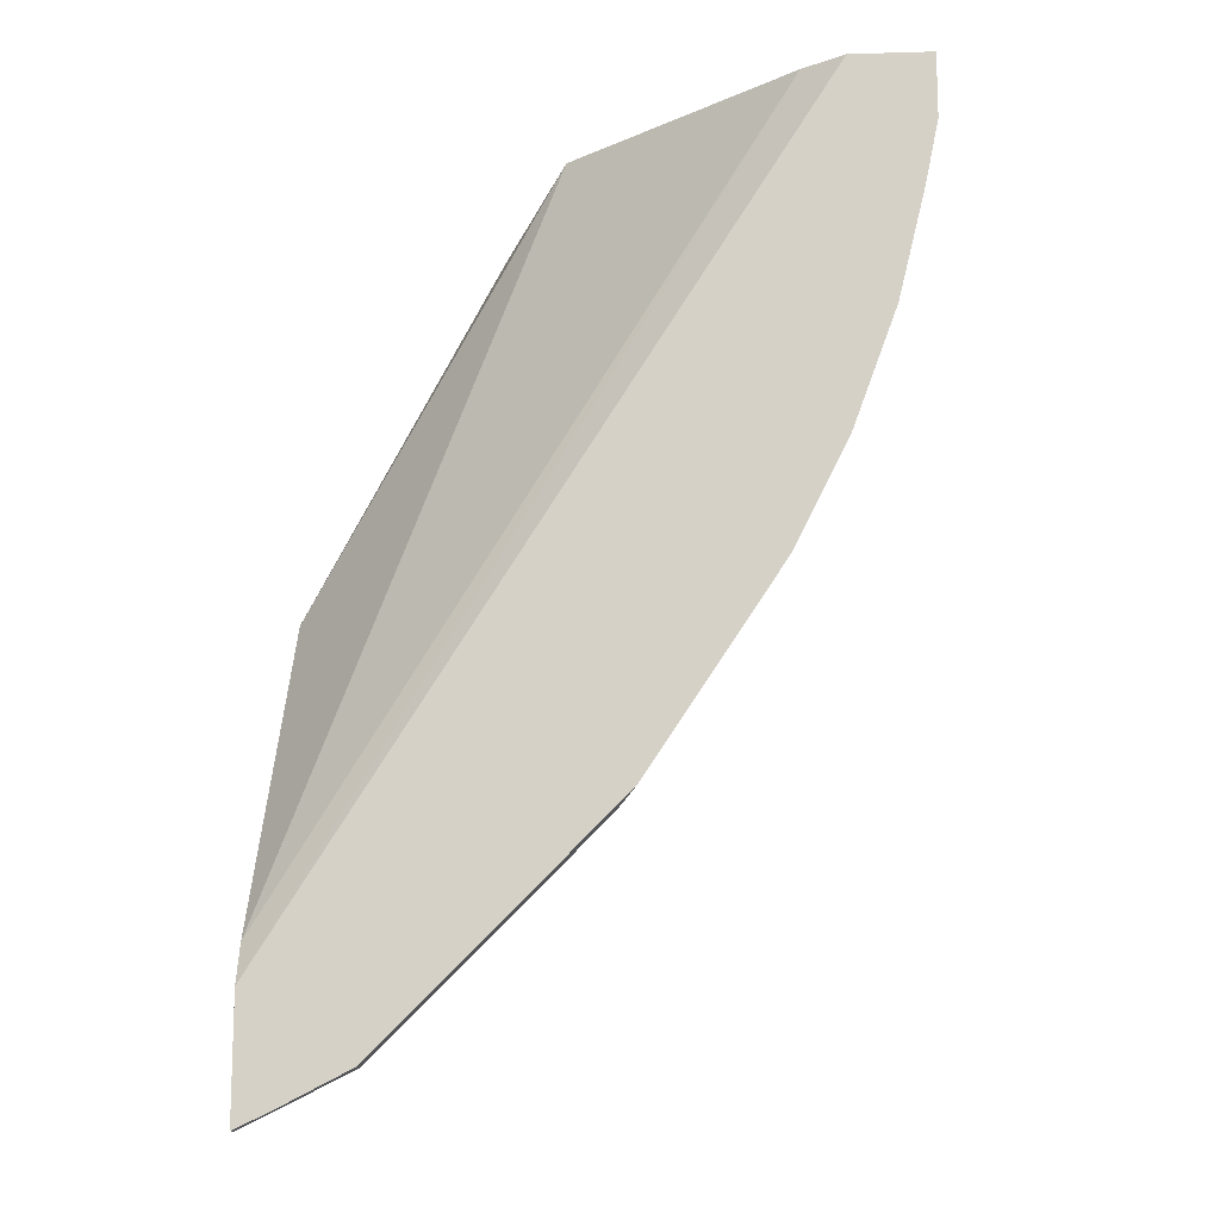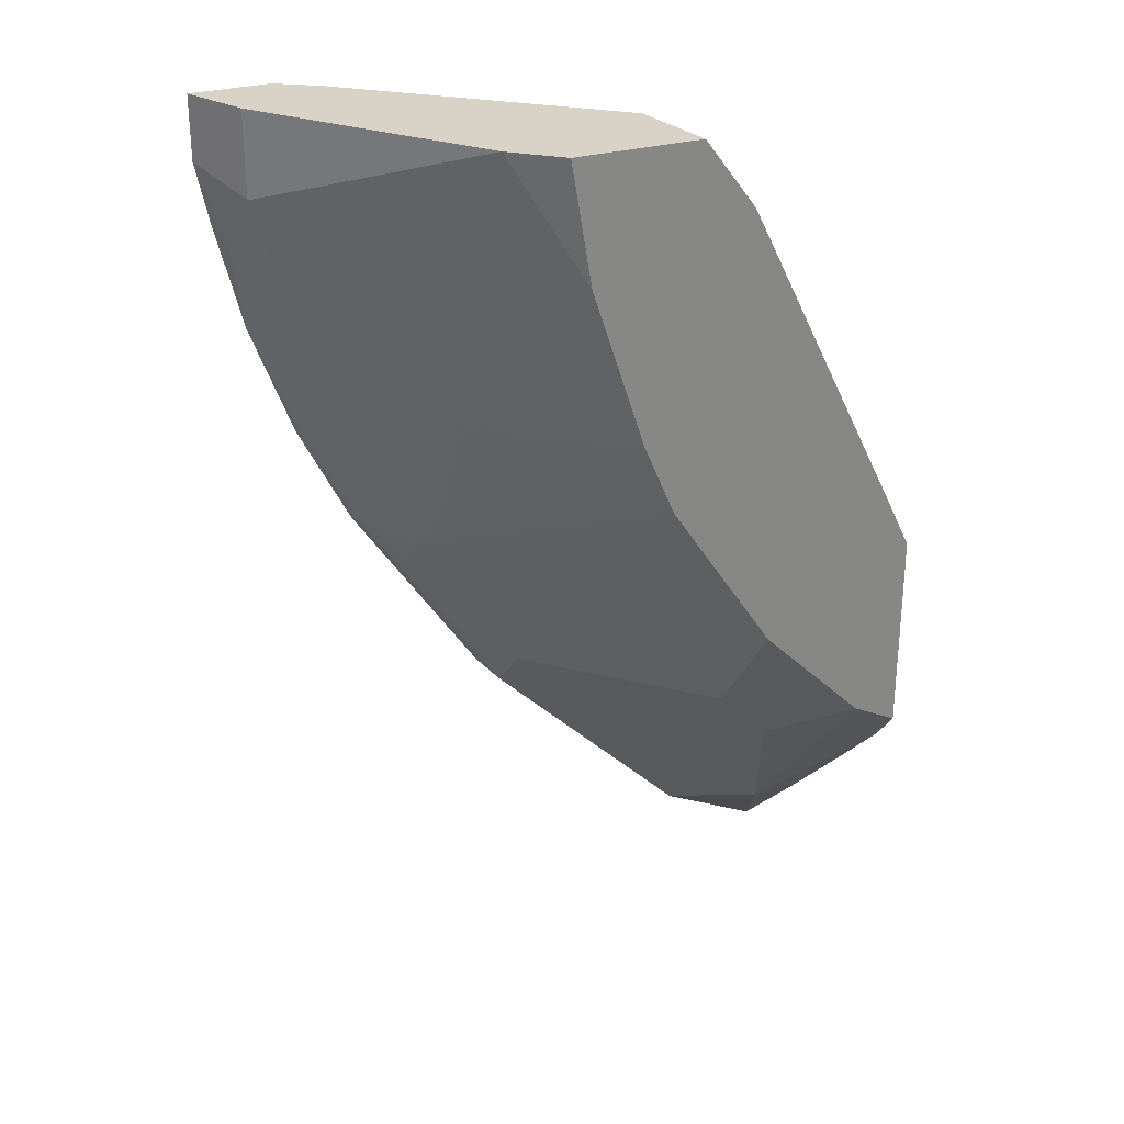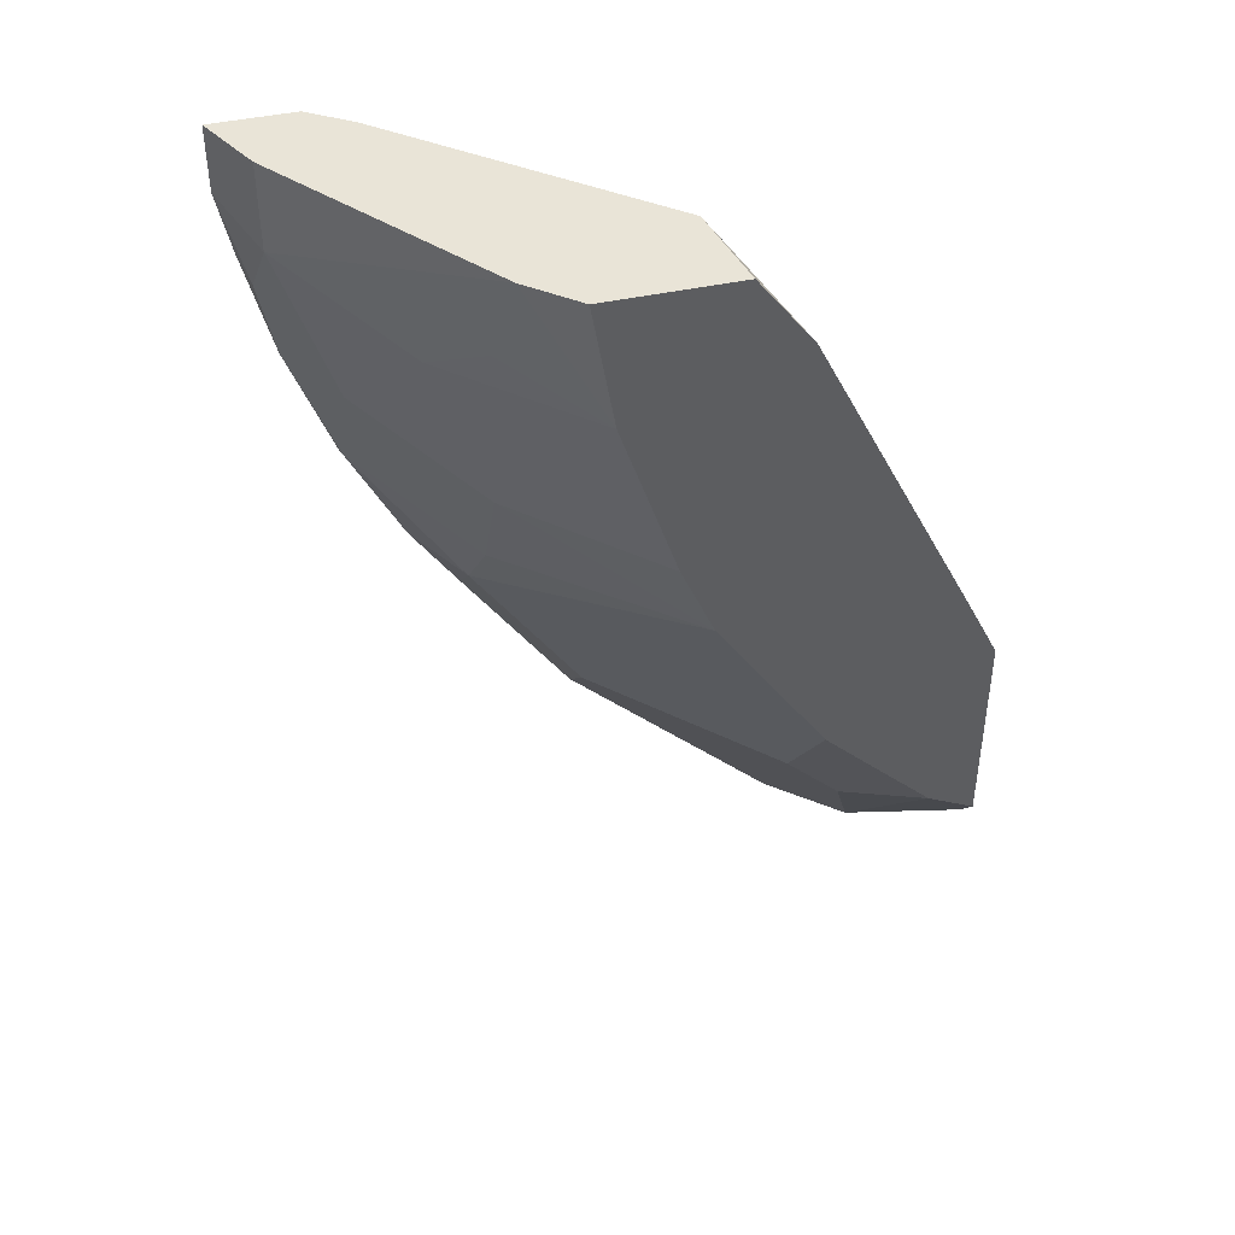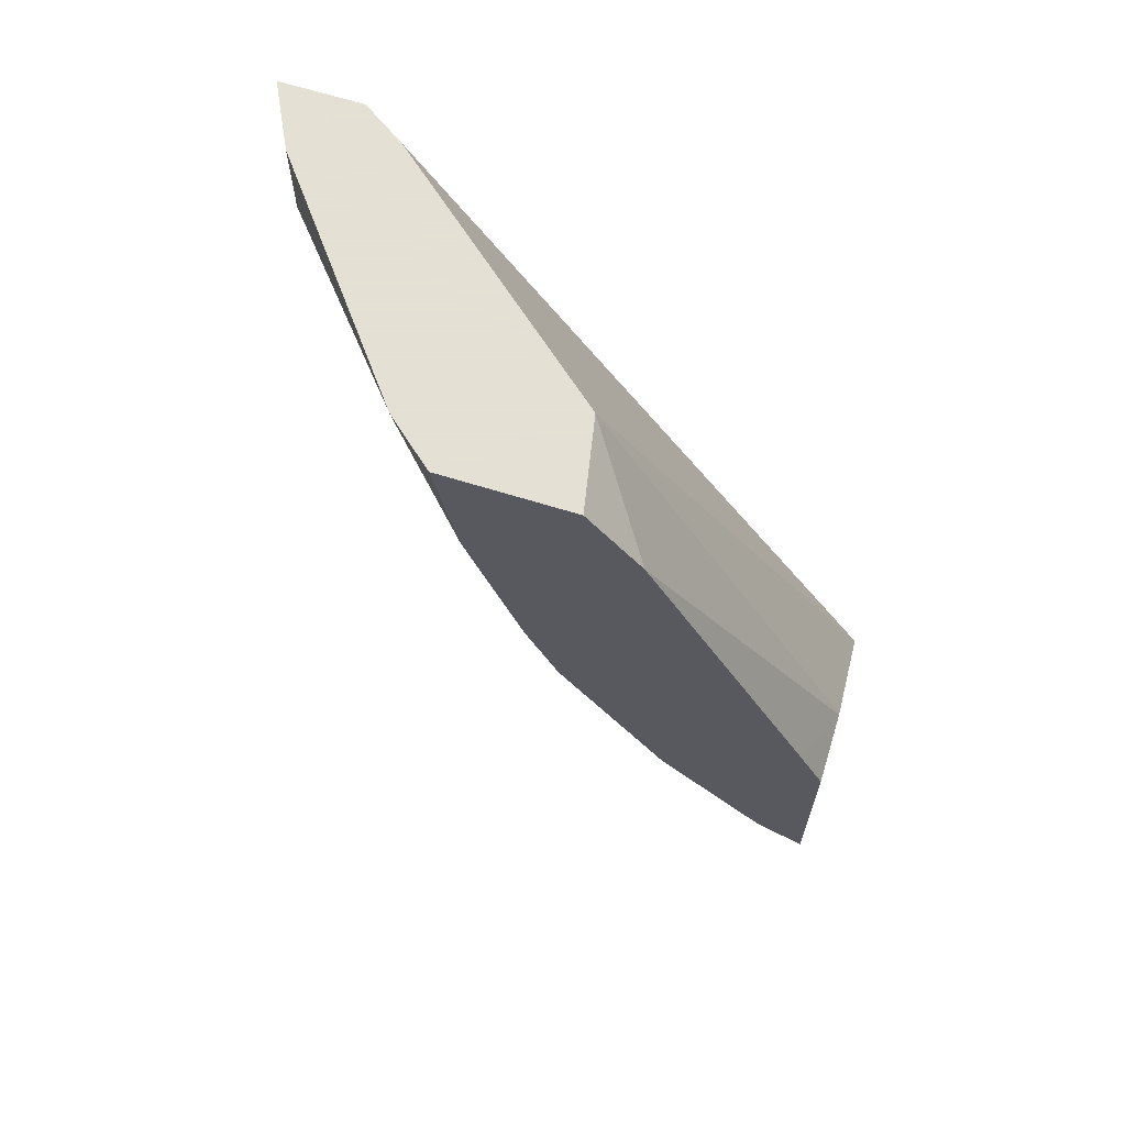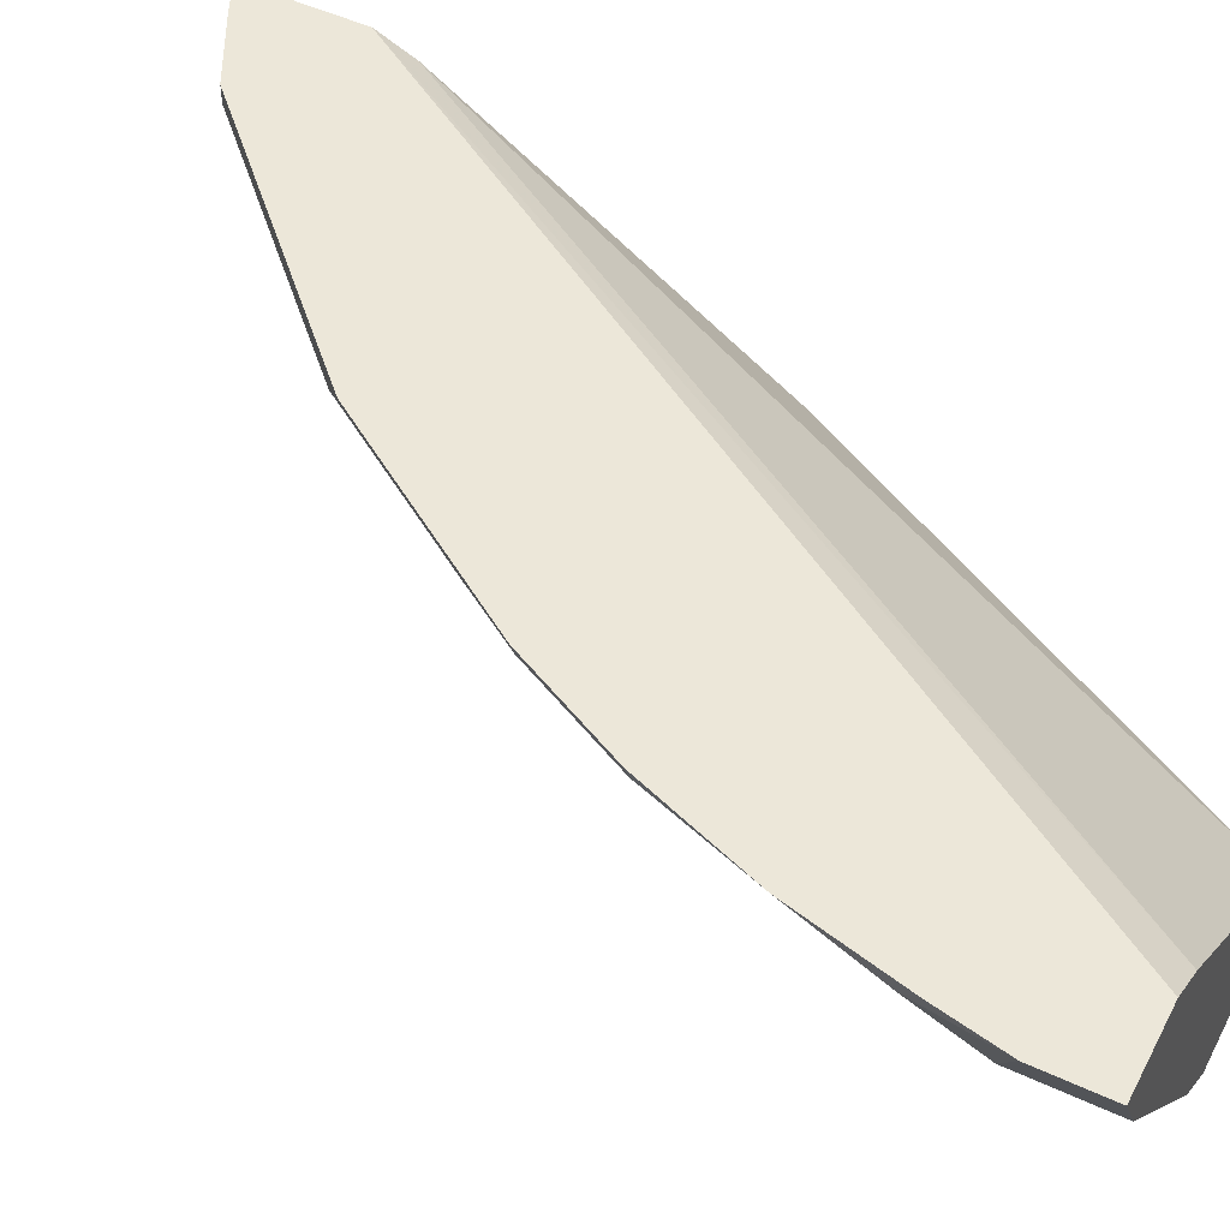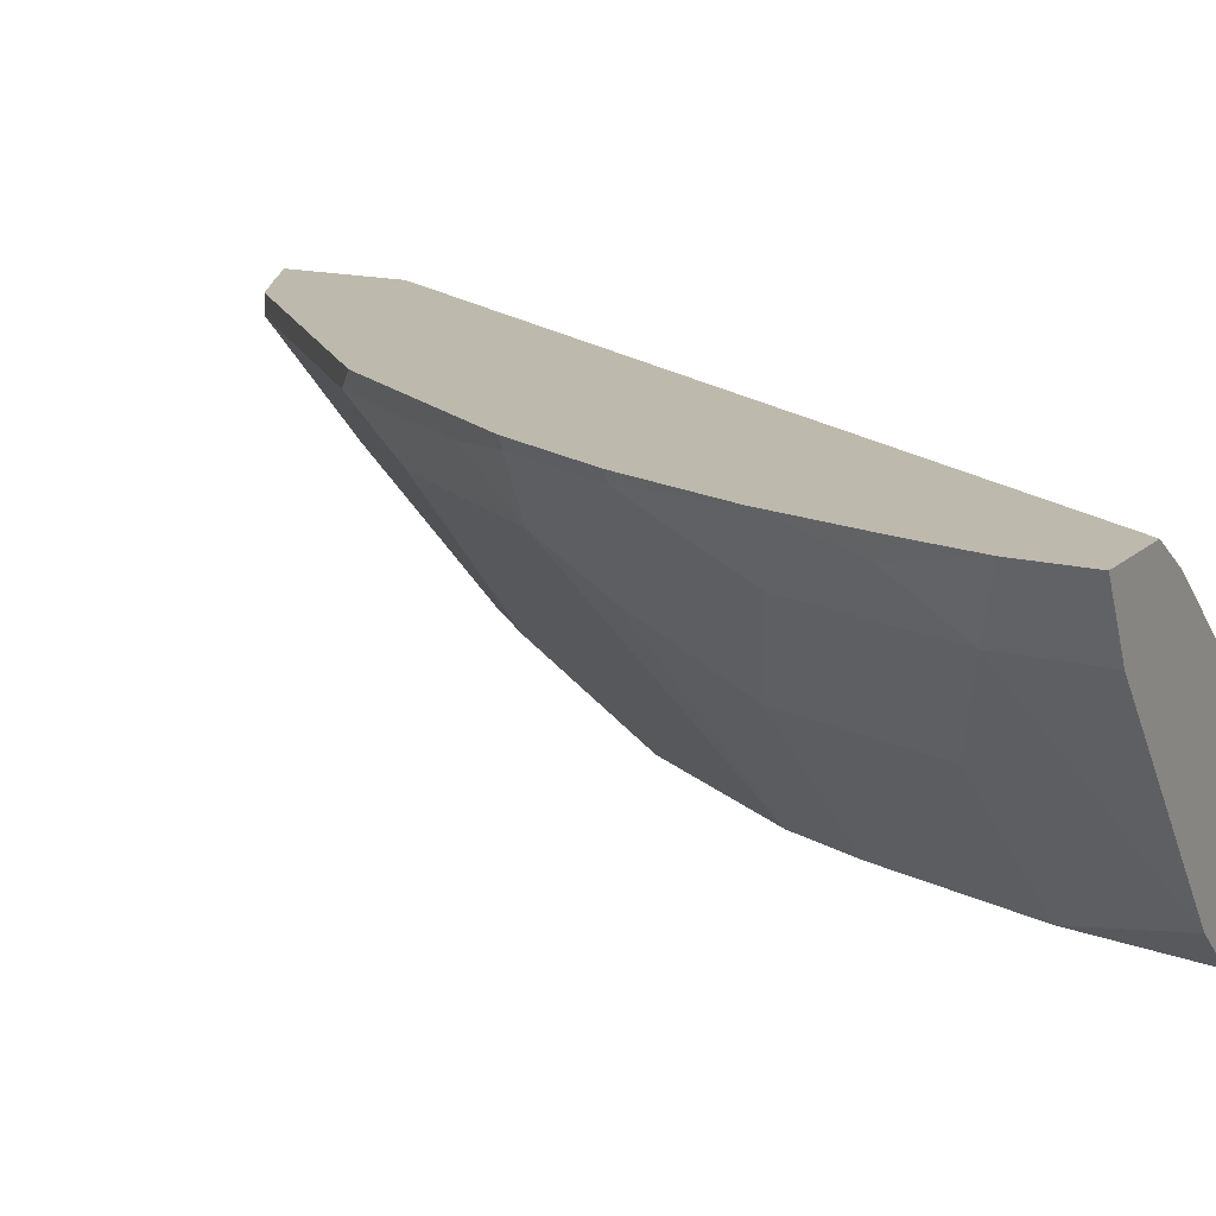
<metadata>
{"format":"obj","ext":"obj","renderer":"f3d","projection":"perspective","resolution":1024,"background":"white","views":[{"elev":-13.3,"azim":-176.2,"up":"+Z"},{"elev":28.2,"azim":-24.1,"up":"+Z"},{"elev":43.5,"azim":-14.5,"up":"+Z"},{"elev":66.2,"azim":17.3,"up":"+Z"},{"elev":50.1,"azim":-63.0,"up":"+Y"},{"elev":15.3,"azim":-61.1,"up":"+Y"}]}
</metadata>
<code>
v -0.2383 -0.6159 -0.0005288
v -0.2383 -0.6159 -0.06771
v -0.2383 -0.5898 -0.008115
v -0.2469 -0.6159 0.01706
v -0.2383 -0.6068 -0.07884
v -0.2535 -0.6159 -0.05984
v -0.2383 -0.5892 -0.008452
v -0.2997 -0.6159 0.1227
v -0.2645 -0.6159 0.05227
v -0.2552 -0.5544 -0.132
v -0.2383 -0.5894 -0.09664
v -0.2711 -0.6159 -0.04225
v -0.2728 -0.5896 -0.07918
v -0.2383 -0.5185 -0.1151
v -0.3227 -0.5867 0.1456
v -0.317 -0.6159 0.1456
v -0.2728 -0.572 -0.0968
v -0.2728 -0.5192 -0.1496
v -0.2383 -0.5188 -0.1668
v -0.2383 -0.5367 -0.1494
v -0.2383 -0.5544 -0.132
v -0.2887 -0.6159 -0.02463
v -0.2904 -0.5896 -0.06159
v -0.2383 -0.5129 -0.1278
v -0.3987 -0.5219 0.1456
v -0.3588 -0.6159 0.1456
v -0.2904 -0.5544 -0.0968
v -0.2841 -0.5129 -0.1383
v -0.2728 -0.5129 -0.1496
v -0.2496 -0.5129 -0.1615
v -0.3256 -0.5192 -0.0968
v -0.2383 -0.5129 -0.1668
v -0.3239 -0.6159 0.02813
v -0.3256 -0.5544 -0.06159
v -0.3256 -0.5896 -0.008819
v -0.4123 -0.5129 0.1456
v -0.3741 -0.6029 0.1456
v -0.352 -0.6159 0.1055
v -0.3369 -0.5129 -0.08548
v -0.3432 -0.5368 -0.06159
v -0.3432 -0.5192 -0.07918
v -0.3345 -0.6159 0.05273
v -0.3755 -0.5691 0.04692
v -0.3755 -0.5515 0.01171
v -0.3784 -0.5368 -0.008819
v -0.4387 -0.5129 0.1456
v -0.4283 -0.5339 0.1456
v -0.4283 -0.5339 0.1173
v -0.3931 -0.5691 0.09972
v -0.3784 -0.5896 0.1144
v -0.3495 -0.5129 -0.07291
v -0.3784 -0.5192 -0.02638
v -0.3931 -0.5163 -0.005882
v -0.3579 -0.5163 -0.05865
v -0.4107 -0.5339 0.06451
v -0.4107 -0.5163 0.02933
v -0.4341 -0.5221 0.1456
v -0.4387 -0.5129 0.1244
v -0.4341 -0.5221 0.1291
v -0.4312 -0.5192 0.09678
v -0.4283 -0.5163 0.08213
v -0.4255 -0.5129 0.06723
v -0.3585 -0.5129 -0.05932
v -0.3937 -0.5129 -0.006555
v -0.4113 -0.5129 0.02865
v -0.4343 -0.5129 0.1031
f 33 42 43
f 33 43 44
f 33 44 45
f 33 45 35
f 34 35 45
f 34 45 40
f 37 49 50
f 37 48 49
f 37 50 38
f 38 50 49
f 31 41 39
f 38 49 42
f 37 47 48
f 31 40 41
f 24 64 65
f 27 34 31
f 26 37 38
f 24 36 25
f 24 46 36
f 24 58 46
f 24 66 58
f 24 62 66
f 24 65 62
f 24 51 63
f 24 39 51
f 24 28 39
f 24 29 28
f 39 41 51
f 31 34 40
f 40 45 41
f 48 62 55
f 41 52 53
f 60 62 61
f 60 66 62
f 58 66 60
f 56 62 65
f 55 62 56
f 53 65 64
f 53 56 65
f 53 63 54
f 53 64 63
f 51 54 63
f 24 30 29
f 48 61 62
f 48 60 61
f 48 58 60
f 48 59 58
f 47 59 48
f 47 57 59
f 46 59 57
f 46 58 59
f 45 56 53
f 45 53 52
f 44 56 45
f 44 55 56
f 43 48 55
f 43 49 48
f 43 55 44
f 42 49 43
f 41 54 51
f 41 53 54
f 41 45 52
f 24 32 30
f 24 63 64
f 23 34 27
f 6 12 23
f 5 6 10
f 5 10 11
f 3 9 4
f 3 8 9
f 3 7 8
f 2 6 5
f 1 6 2
f 1 12 6
f 1 22 12
f 1 33 22
f 1 42 33
f 1 38 42
f 1 26 38
f 1 16 26
f 1 8 16
f 1 9 8
f 1 4 9
f 1 3 4
f 1 7 3
f 1 14 7
f 1 24 14
f 1 32 24
f 23 35 34
f 1 20 19
f 1 21 20
f 1 11 21
f 1 5 11
f 1 2 5
f 6 23 13
f 6 13 10
f 1 19 32
f 7 15 8
f 7 14 15
f 22 35 23
f 22 33 35
f 18 39 28
f 18 31 39
f 18 27 31
f 18 30 19
f 18 29 30
f 18 28 29
f 17 23 27
f 17 27 18
f 15 26 16
f 15 37 26
f 15 47 37
f 19 30 32
f 15 46 57
f 15 57 47
f 10 17 18
f 10 19 20
f 10 20 21
f 10 21 11
f 10 13 17
f 10 18 19
f 13 23 17
f 15 36 46
f 12 22 23
f 15 25 36
f 8 15 16
f 14 25 15
f 14 24 25

</code>
